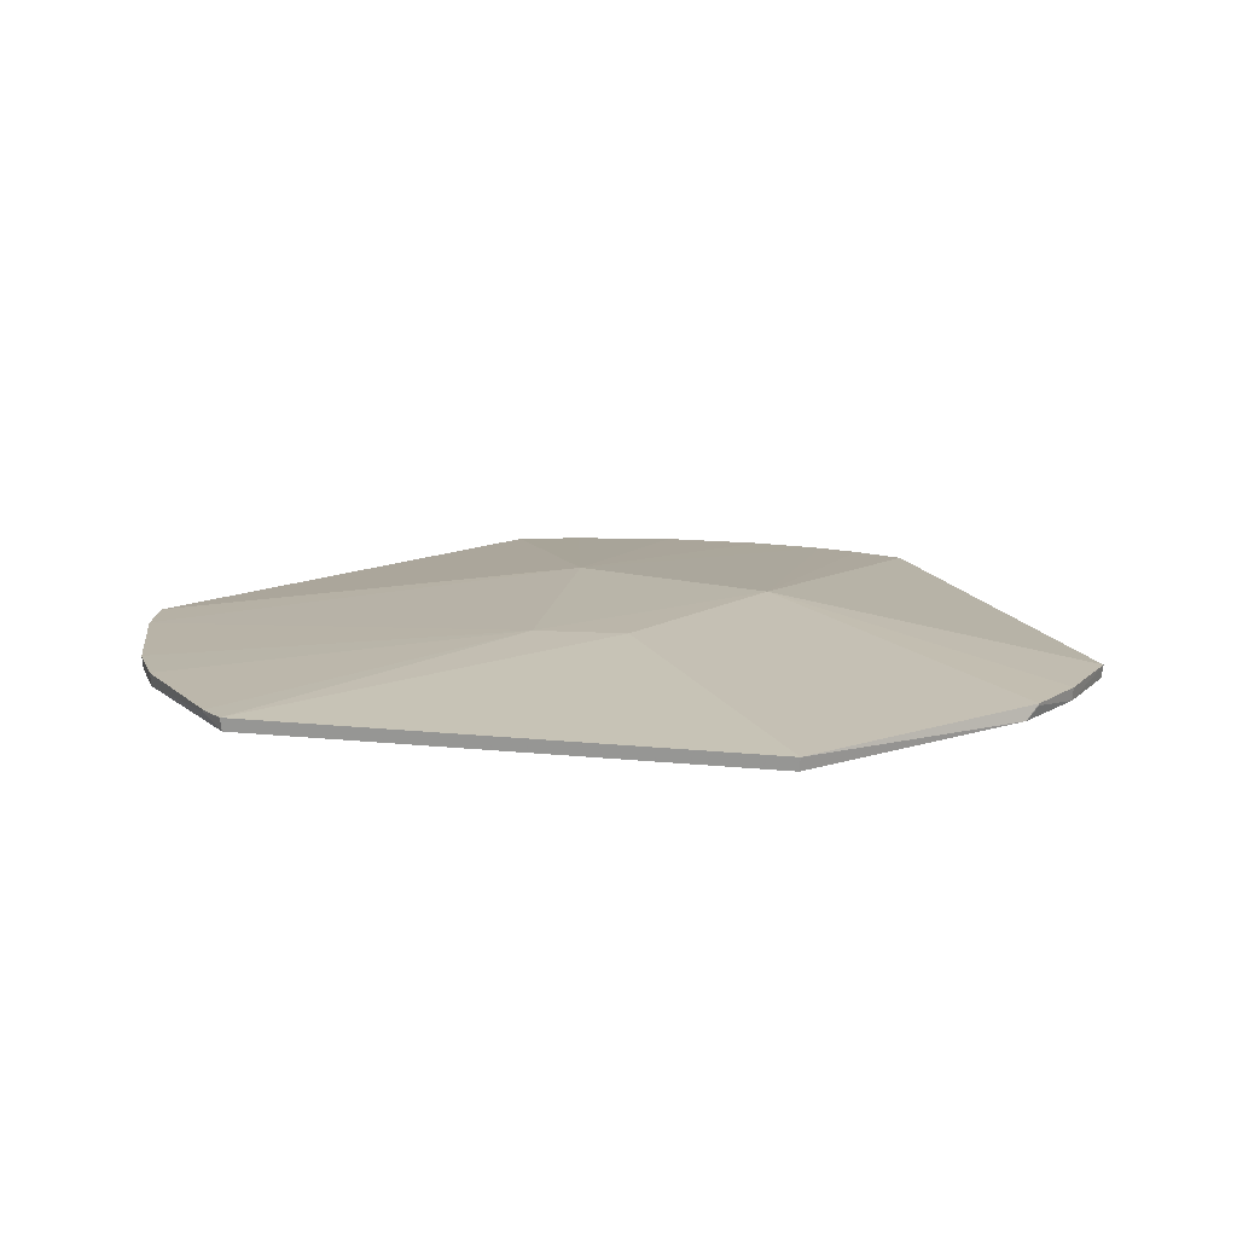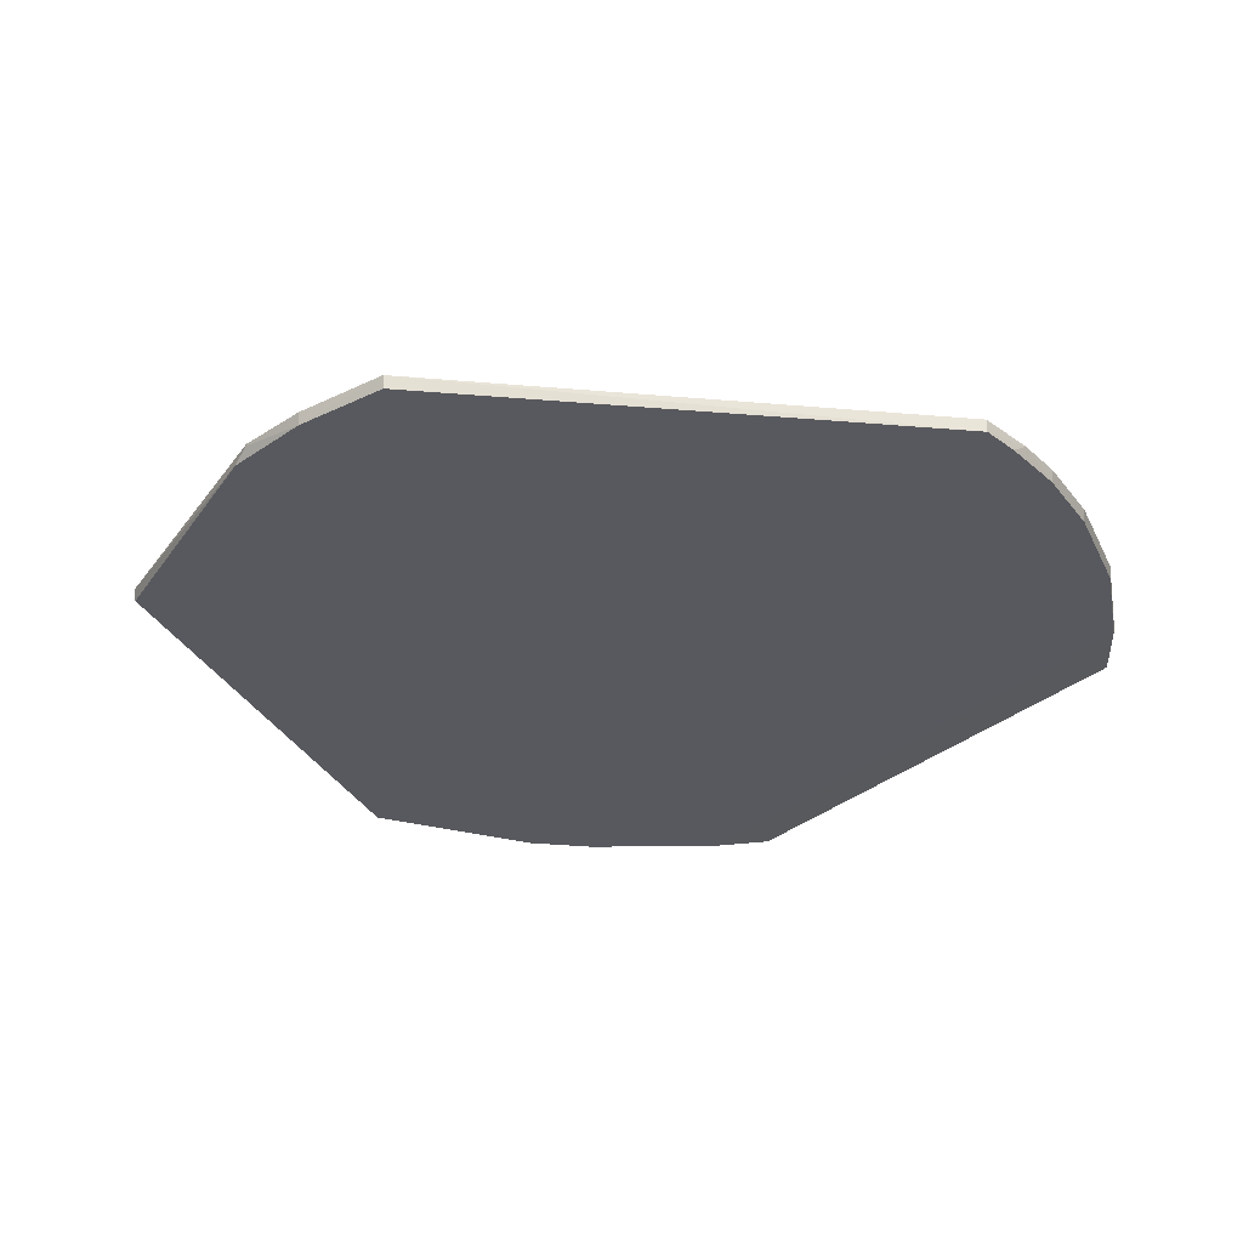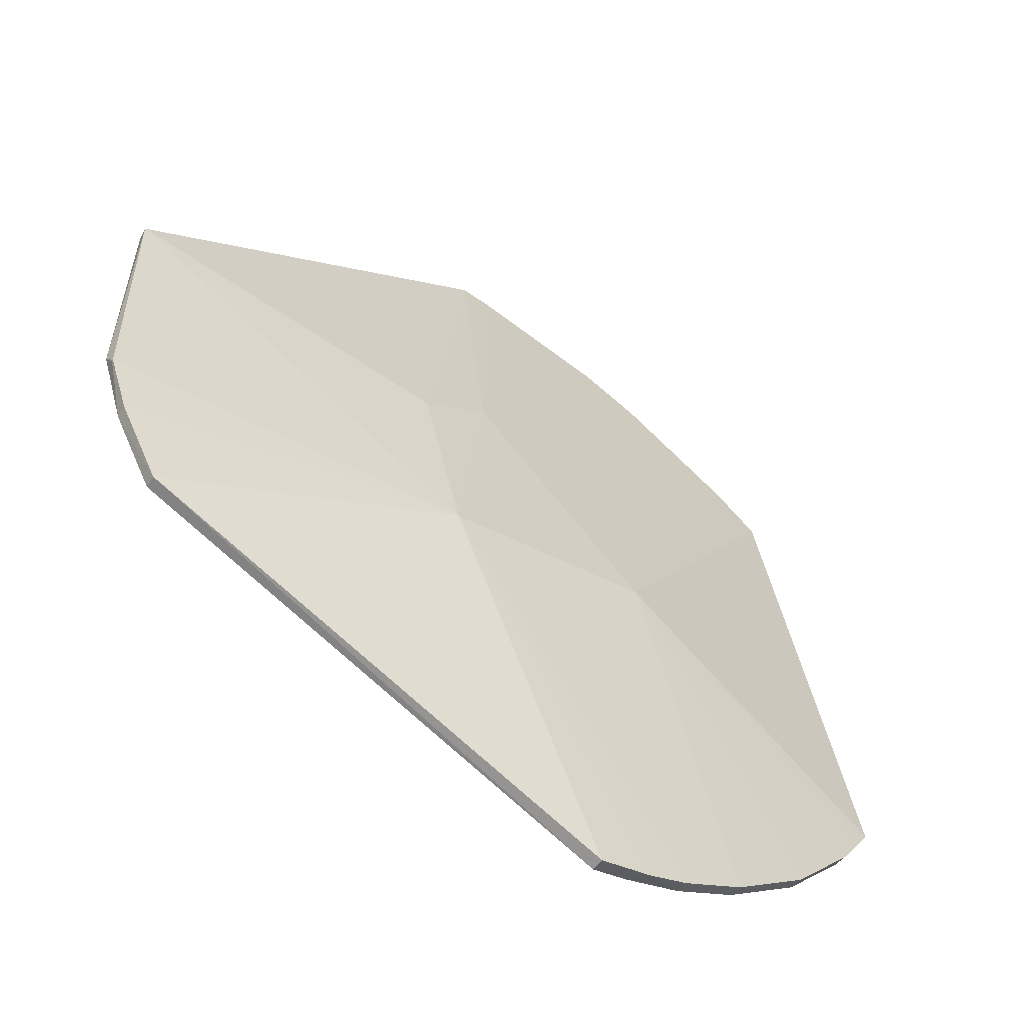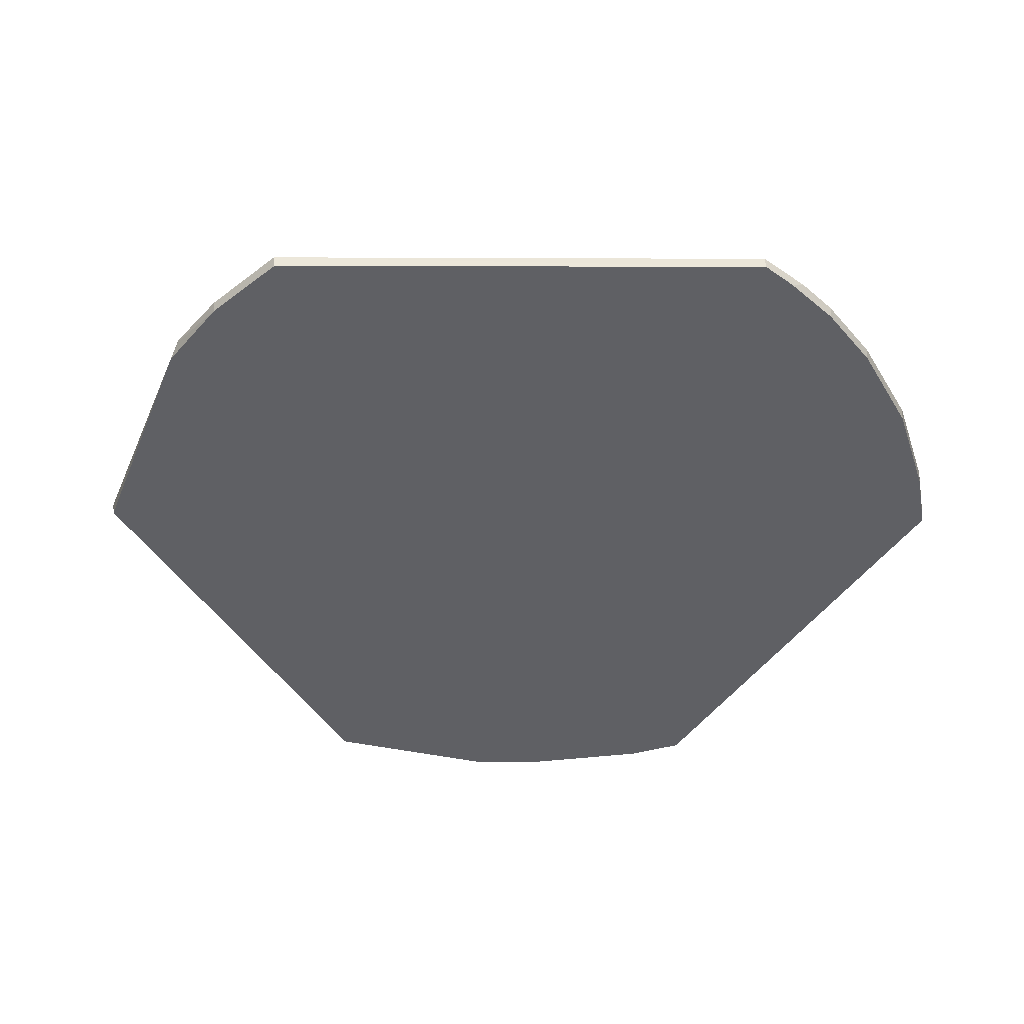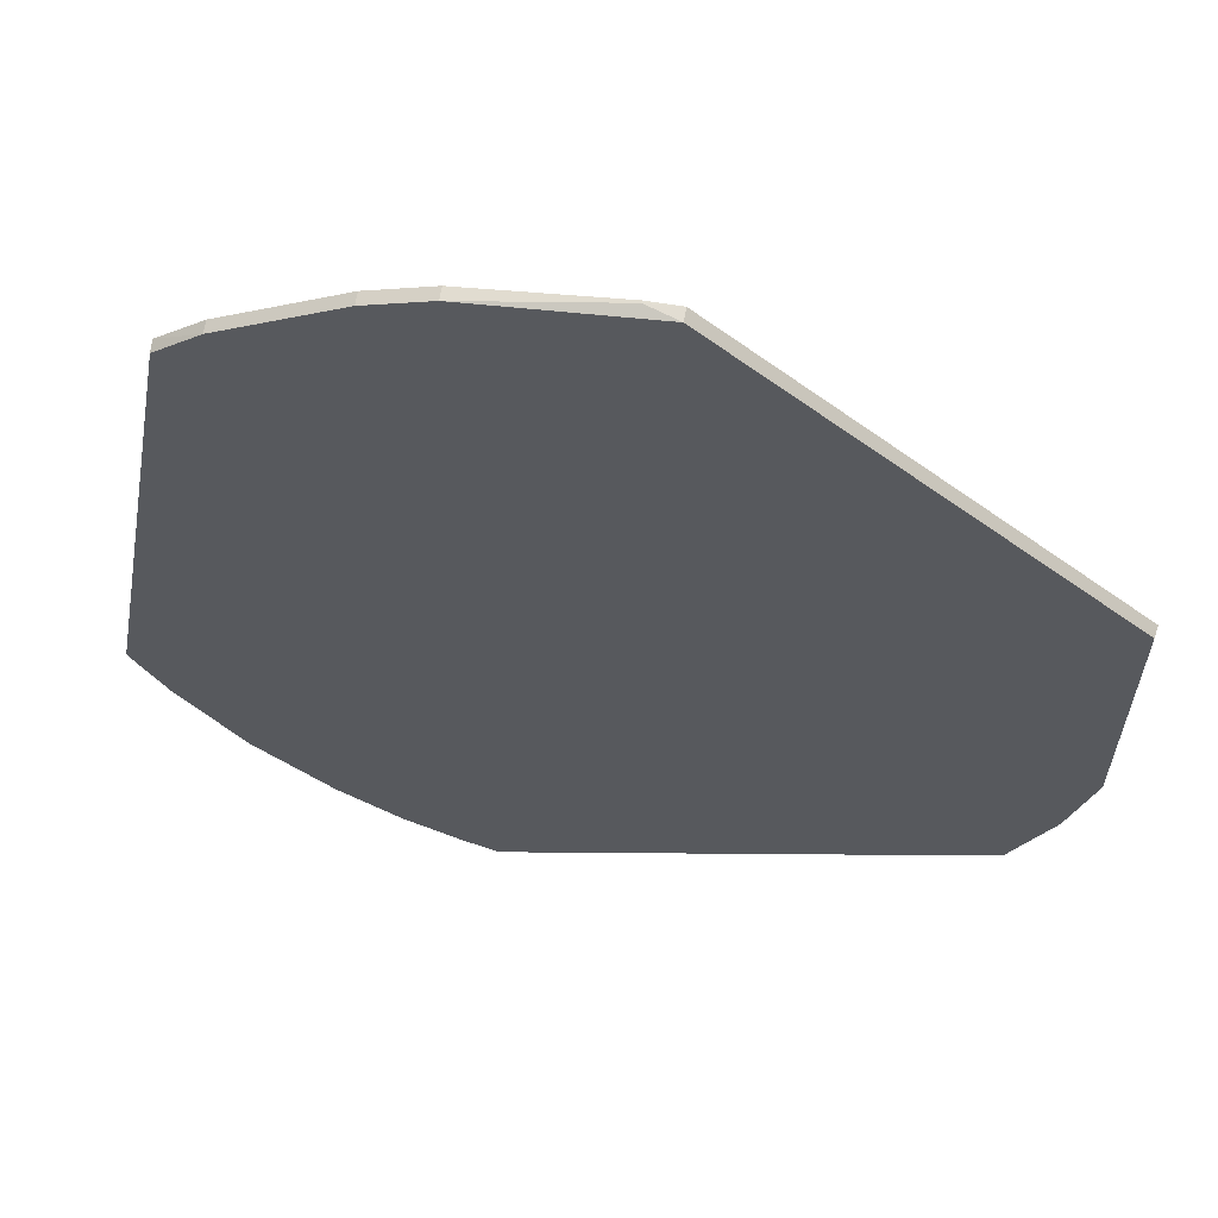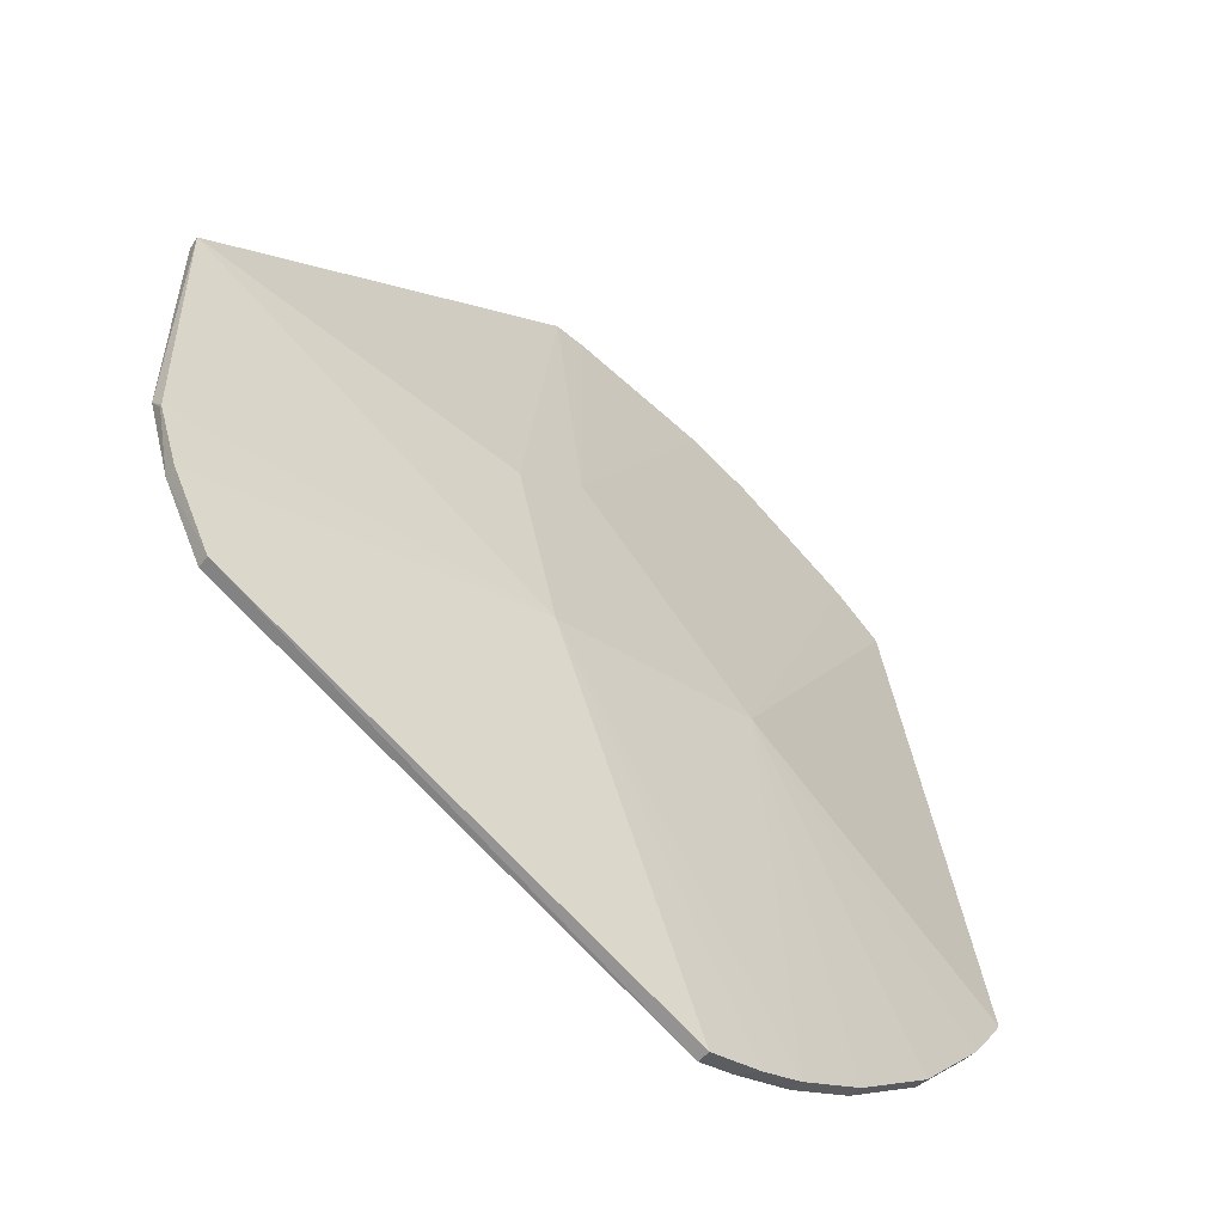
<metadata>
{"format":"obj","ext":"obj","renderer":"f3d","projection":"perspective","resolution":1024,"background":"white","views":[{"elev":13.0,"azim":-126.0,"up":"+Z"},{"elev":-30.3,"azim":-27.8,"up":"+Z"},{"elev":-59.1,"azim":-35.6,"up":"+Y"},{"elev":-43.4,"azim":-20.8,"up":"+Z"},{"elev":59.7,"azim":-169.1,"up":"+Y"},{"elev":-56.9,"azim":-40.8,"up":"+Y"}]}
</metadata>
<code>
v 0.2969 0.2756 0.01379
v 0.3757 -0.1529 0.0138
v 0.3746 -0.1522 0.002993
v -0.3848 0.1242 0.002993
v -0.07496 -0.09989 0.04721
v 0.1515 0.364 0.002932
v 0.1127 -0.04055 0.0431
v 0.08453 -0.3944 0.002989
v 0.2959 0.2746 0.002985
v -0.05538 0.402 0.0138
v 0.2204 -0.3285 0.002932
v -0.3251 -0.2407 0.01379
v 0.2561 0.3066 0.002932
v 0.1519 0.3651 0.01376
v -0.04715 0.1191 0.03876
v -0.05549 0.4005 0.002993
v 0.2881 -0.2713 0.002932
v 0.166 -0.3632 0.01376
v -0.3602 -0.1695 0.002932
v -0.3863 0.1244 0.0138
v 0.09717 0.3844 0.01376
v 0.2567 0.3075 0.01376
v 0.3449 -0.2014 0.002932
v 0.2889 -0.272 0.01376
v 0.1654 -0.3623 0.002932
v 0.08465 -0.3945 0.01379
v -0.324 -0.2398 0.002979
v -0.3802 -0.1139 0.01376
v -0.1073 0.06785 0.04069
v -0.02804 0.4016 0.01377
v 0.09682 0.3834 0.002932
v 0.3672 -0.1675 0.01378
v 0.2211 -0.3293 0.01376
v 0.1307 -0.3792 0.01376
v -0.3612 -0.1699 0.01376
v -0.3823 -0.09858 0.002932
v -0.02803 0.4014 0.01182
v 0.3659 -0.167 0.00297
v 0.3458 -0.202 0.01376
v 0.1153 -0.384 0.002949
v -0.38 -0.1139 0.01216
f 1 2 3
f 7 2 1
f 9 1 3
f 13 1 9
f 14 13 6
f 15 5 7
f 17 6 13
f 18 7 5
f 19 17 11
f 19 6 17
f 20 16 4
f 20 10 16
f 21 14 6
f 21 15 14
f 22 1 13
f 22 13 14
f 22 7 1
f 22 15 7
f 22 14 15
f 23 17 13
f 24 17 23
f 25 11 18
f 25 19 11
f 26 12 8
f 26 5 12
f 27 8 12
f 27 12 19
f 28 5 20
f 29 20 5
f 29 5 15
f 29 15 10
f 29 10 20
f 30 10 15
f 30 15 21
f 31 21 6
f 31 4 16
f 31 6 19
f 32 3 2
f 32 2 7
f 33 24 7
f 33 7 18
f 33 18 11
f 33 11 17
f 33 17 24
f 34 25 18
f 34 26 8
f 34 18 5
f 34 5 26
f 35 12 5
f 35 5 28
f 35 19 12
f 36 28 20
f 36 20 4
f 36 31 19
f 36 4 31
f 37 31 16
f 37 30 21
f 37 21 31
f 37 16 10
f 37 10 30
f 38 32 23
f 38 3 32
f 38 9 3
f 38 23 13
f 38 13 9
f 39 24 23
f 39 23 32
f 39 32 7
f 39 7 24
f 40 34 8
f 40 25 34
f 40 8 27
f 40 27 19
f 40 19 25
f 41 36 19
f 41 28 36
f 41 35 28
f 41 19 35

</code>
